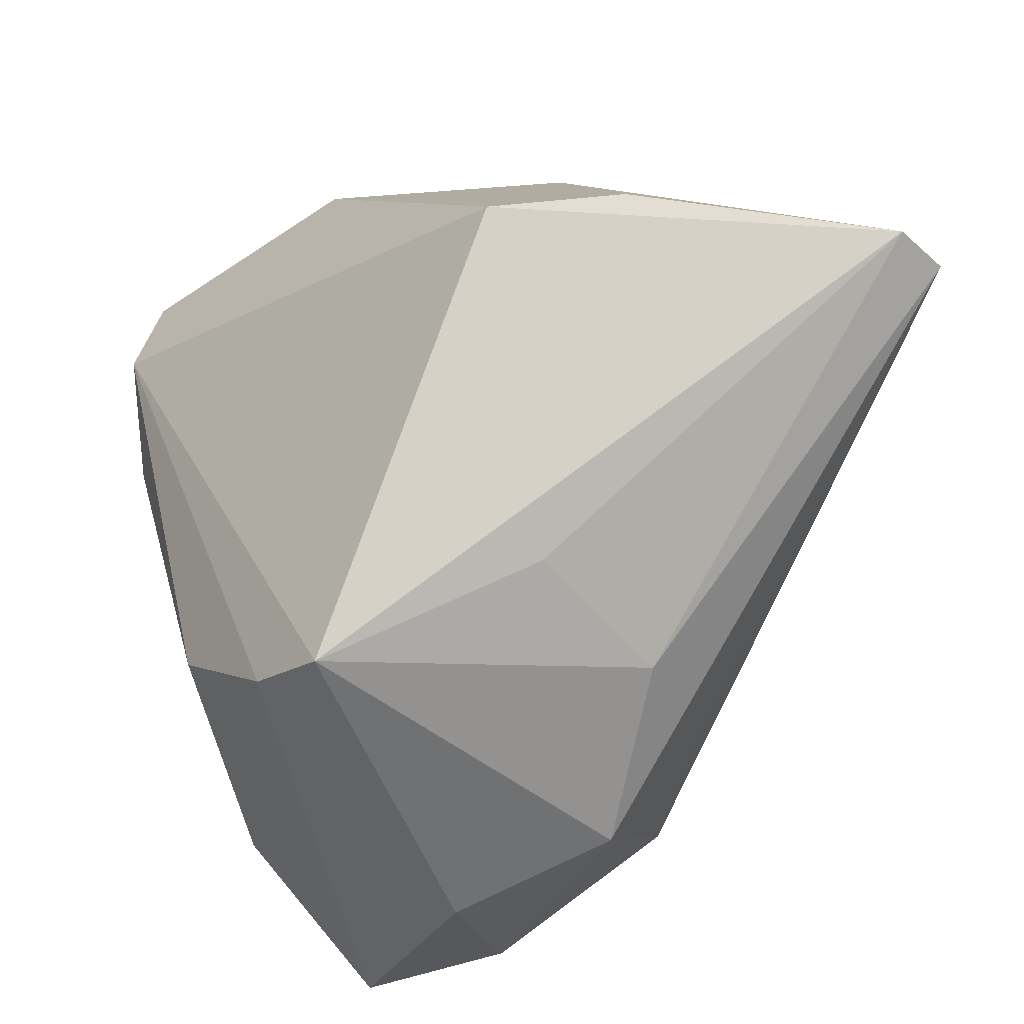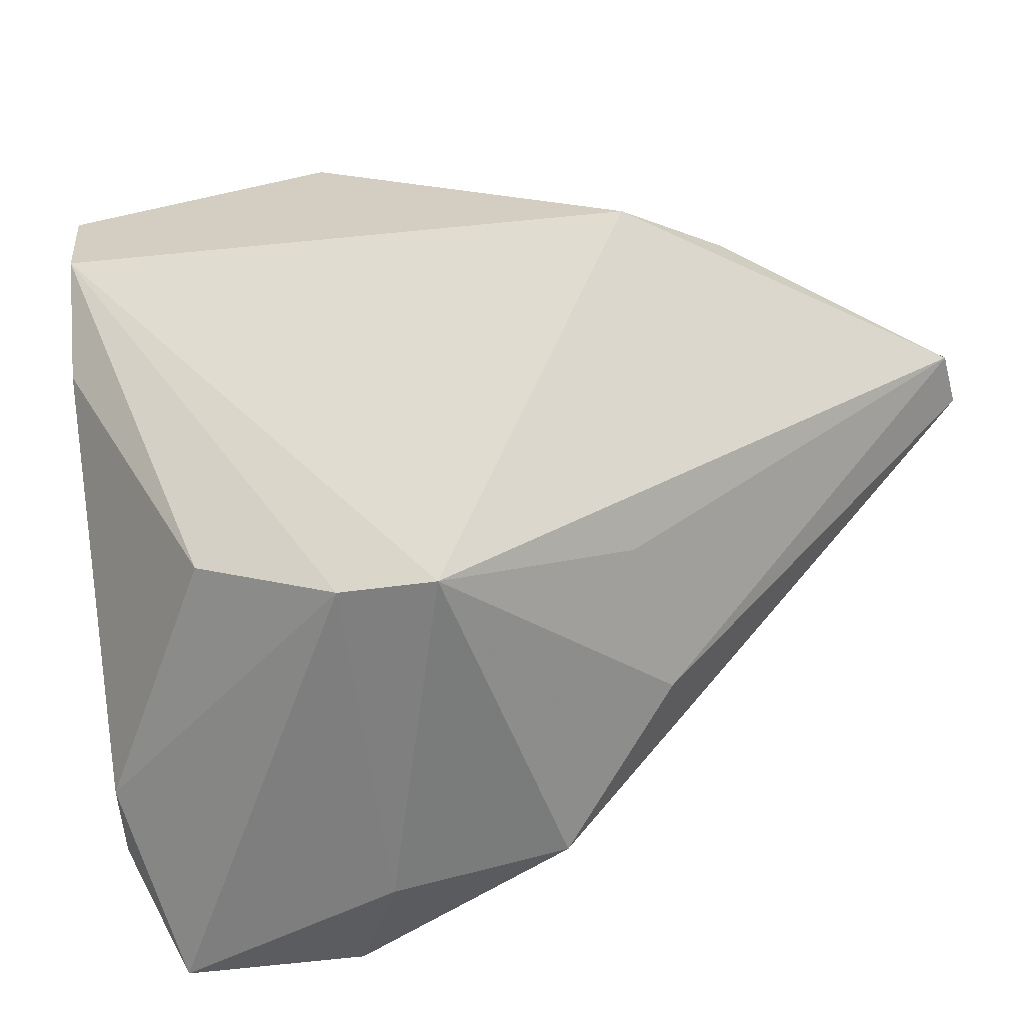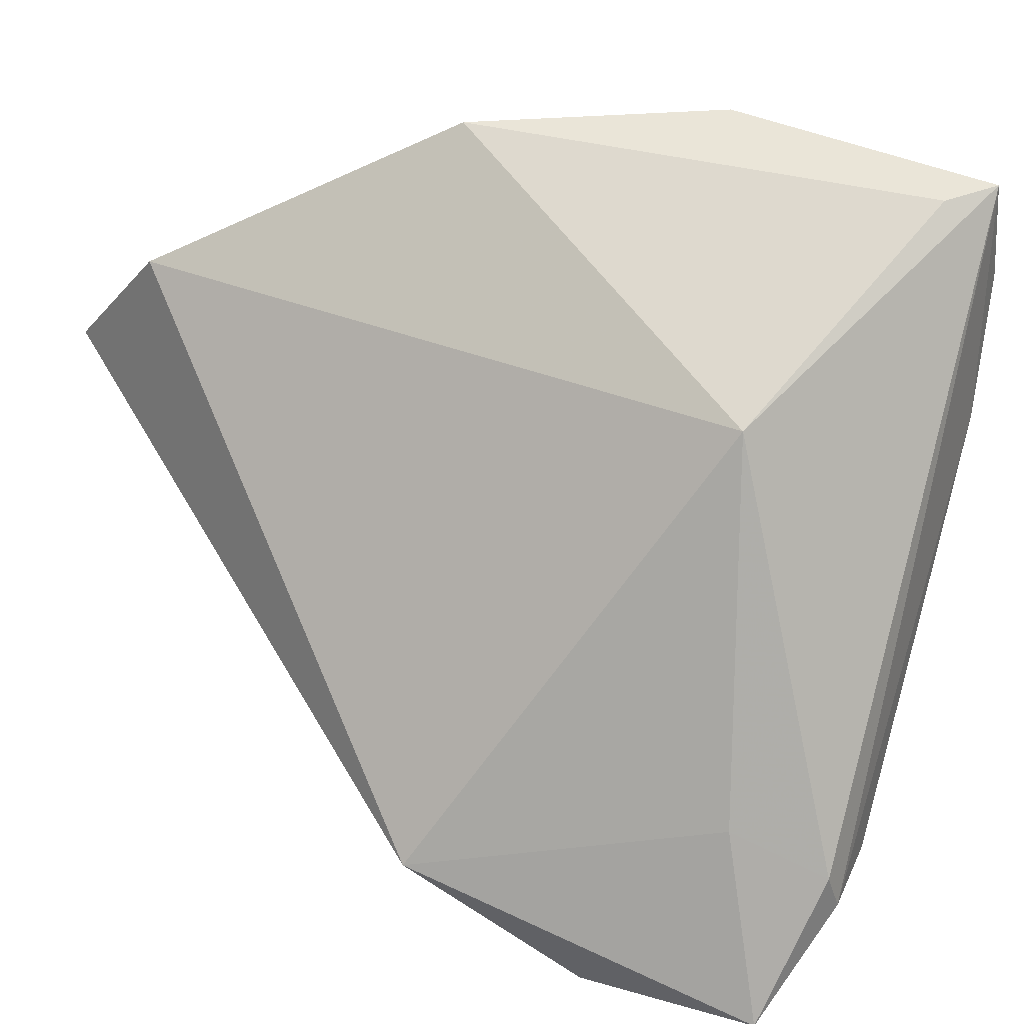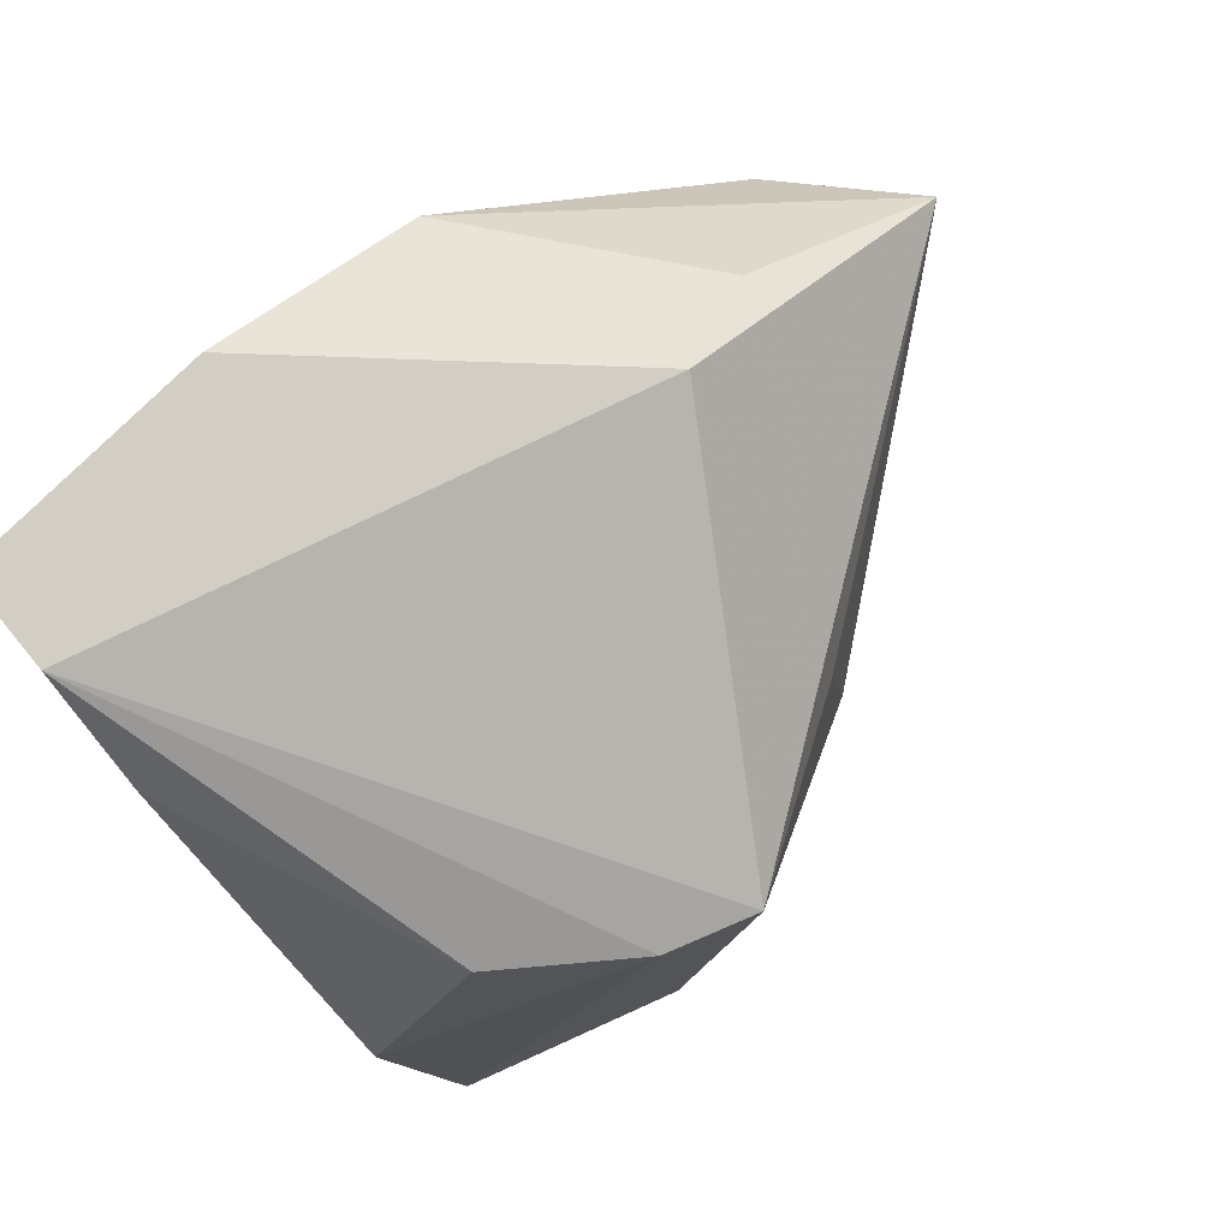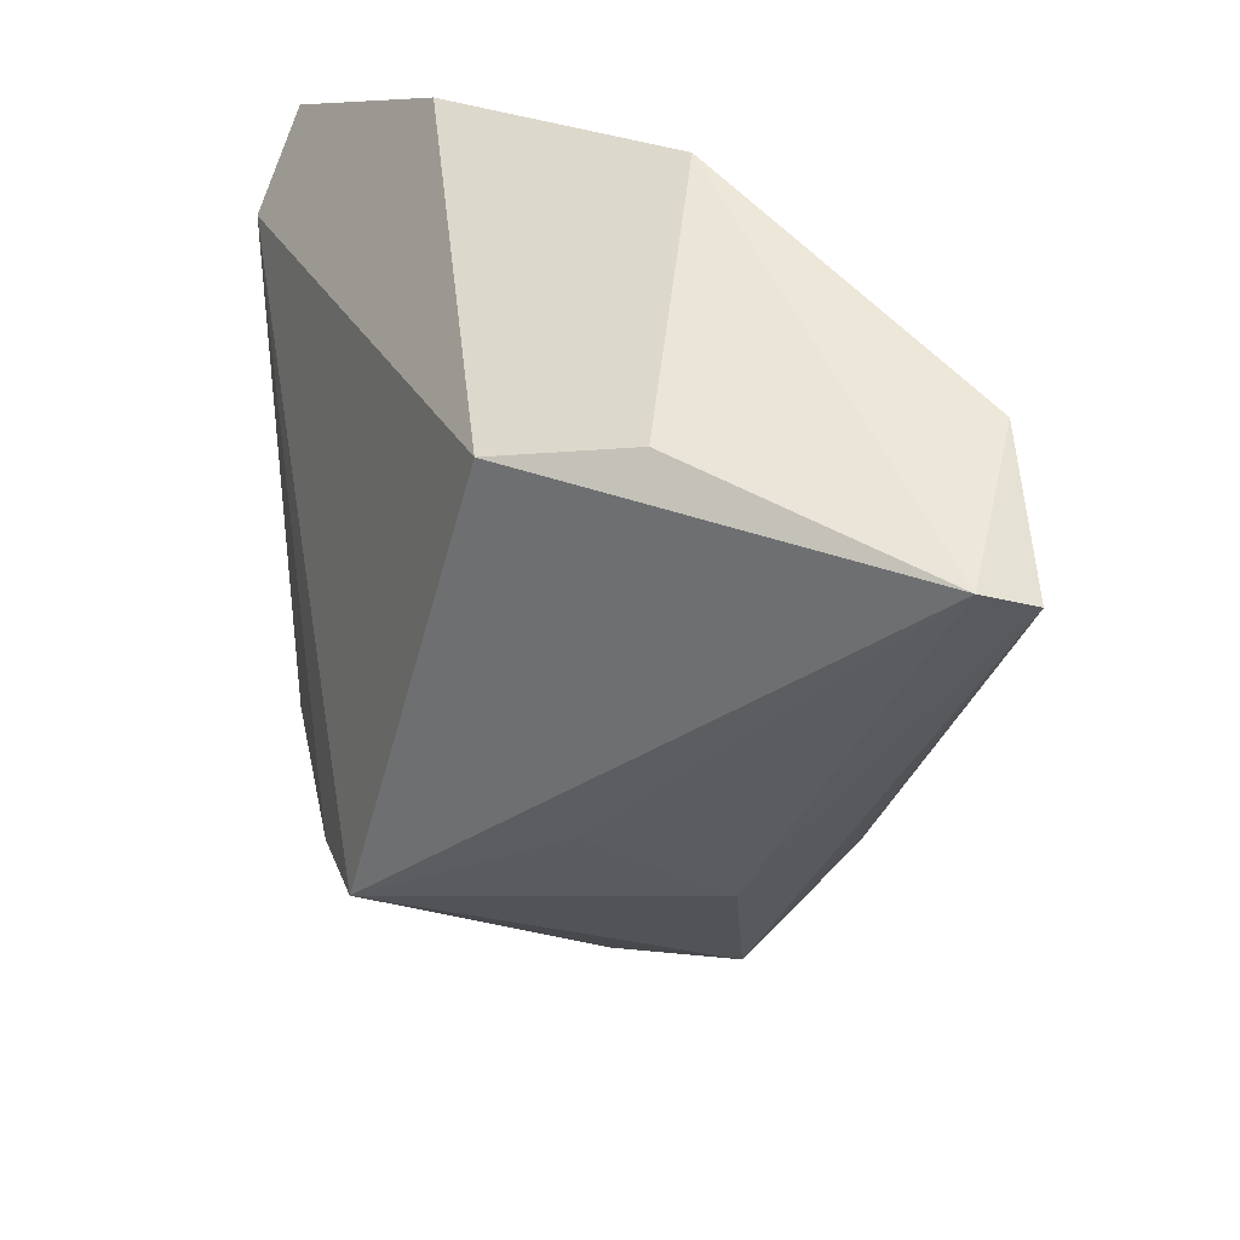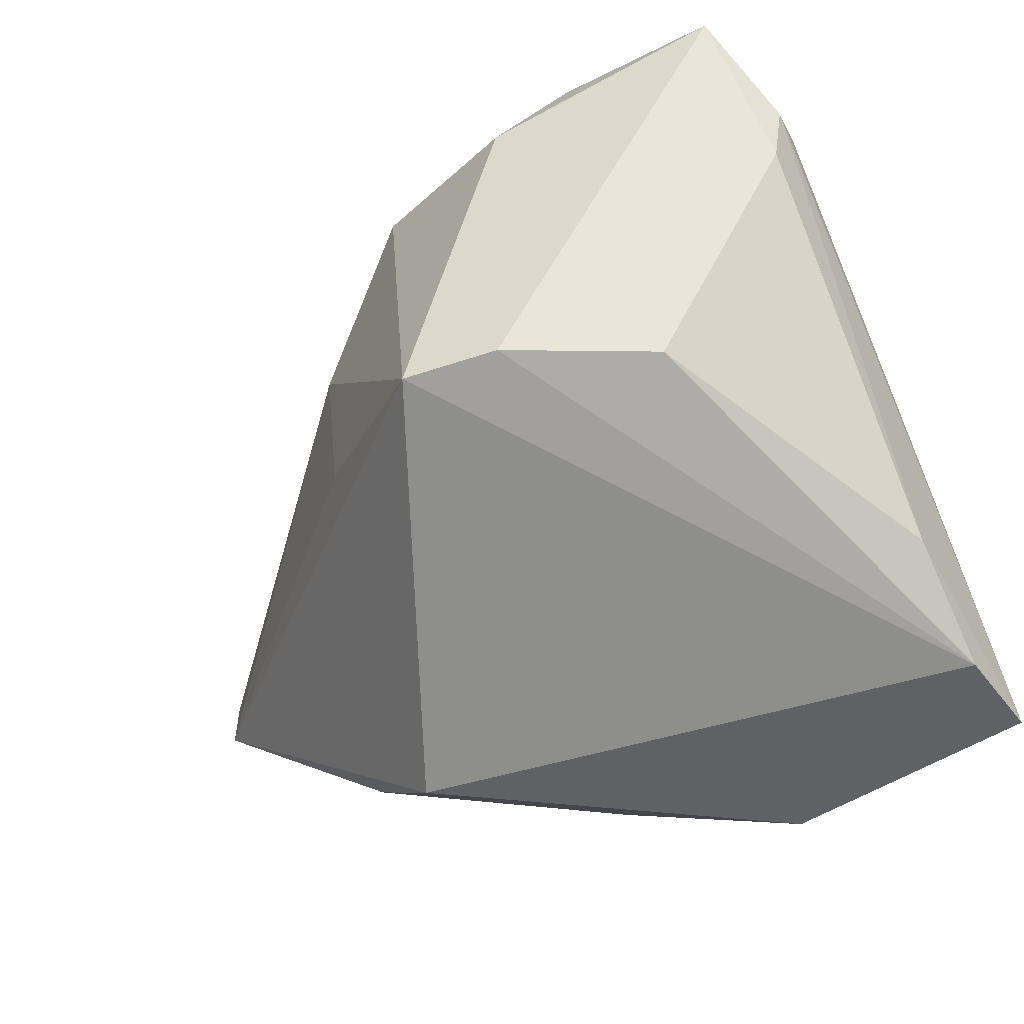
<metadata>
{"format":"obj","ext":"obj","renderer":"f3d","projection":"perspective","resolution":1024,"background":"white","views":[{"elev":-22.8,"azim":-124.1,"up":"+Y"},{"elev":-31.7,"azim":-157.0,"up":"+Y"},{"elev":16.0,"azim":43.6,"up":"+Y"},{"elev":-68.6,"azim":-152.5,"up":"+Z"},{"elev":22.4,"azim":-102.9,"up":"+Y"},{"elev":-76.7,"azim":21.3,"up":"+Z"}]}
</metadata>
<code>
v 0.03766 0.03844 -0.01672
v -0.009986 0.04488 0.00765
v 0.03103 0.01663 0.008298
v -0.01125 -0.02641 0.02541
v -0.05732 0.01703 0.02567
v 0.04078 0.03982 -0.02218
v 0.04078 -0.03203 0.003784
v 0.00201 -0.0339 0.02991
v -0.01222 -0.02646 -0.02672
v 0.01678 -0.04718 0.01689
v 0.03745 -0.03267 -0.006828
v 0.01652 -0.01875 -0.02755
v -0.01031 -0.03957 0.01369
v -0.04118 0.02801 0.02798
v -0.02519 -0.02401 0.008905
v 0.04012 -0.03613 0.001067
v -0.02675 -0.01524 -0.007025
v -0.05811 0.01912 0.01939
v -0.0009251 -0.02574 -0.02755
v 0.03744 0.029 -0.02755
v 0.006573 -0.04596 0.003597
v 0.01172 0.04633 -0.01263
v -0.02991 0.02405 -0.0166
v -0.03748 0.02651 -0.002881
v 0.03582 -0.049 0.009653
v 0.03254 -0.02678 0.01078
v 0.03673 0.01324 -0.02545
f 14 2 18
f 23 2 22
f 6 22 1
f 1 22 2
f 9 18 23
f 5 8 14
f 14 18 5
f 24 2 23
f 23 18 24
f 24 18 2
f 11 25 19
f 10 8 13
f 10 25 8
f 6 1 3
f 3 1 2
f 14 8 3
f 3 2 14
f 15 9 13
f 13 5 15
f 15 5 18
f 19 25 21
f 21 9 19
f 25 10 21
f 13 9 21
f 21 10 13
f 13 8 4
f 4 5 13
f 8 5 4
f 25 11 16
f 16 27 6
f 11 27 16
f 8 25 26
f 26 3 8
f 18 9 17
f 17 15 18
f 9 15 17
f 12 11 19
f 12 27 11
f 19 9 20
f 20 12 19
f 27 12 20
f 6 27 20
f 20 9 23
f 20 22 6
f 23 22 20
f 25 16 7
f 7 26 25
f 3 26 7
f 6 3 7
f 7 16 6

</code>
